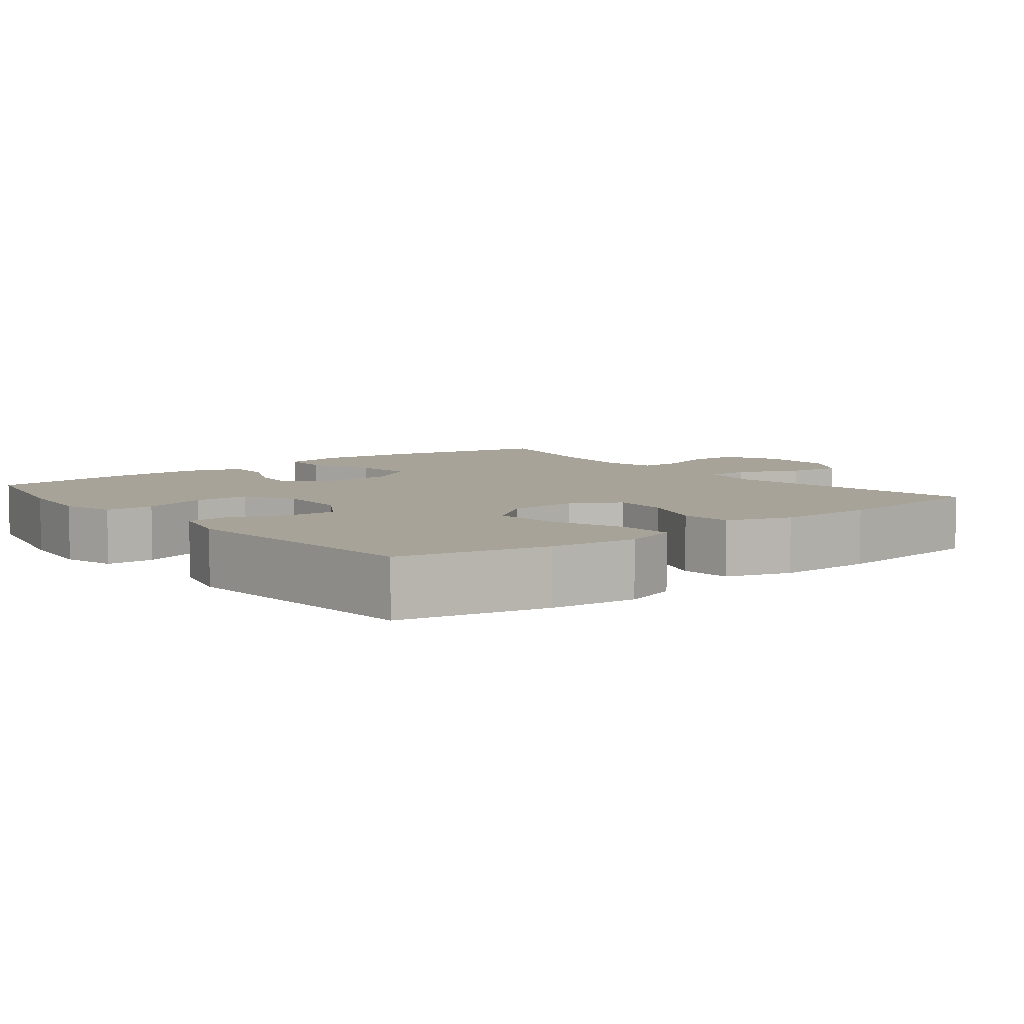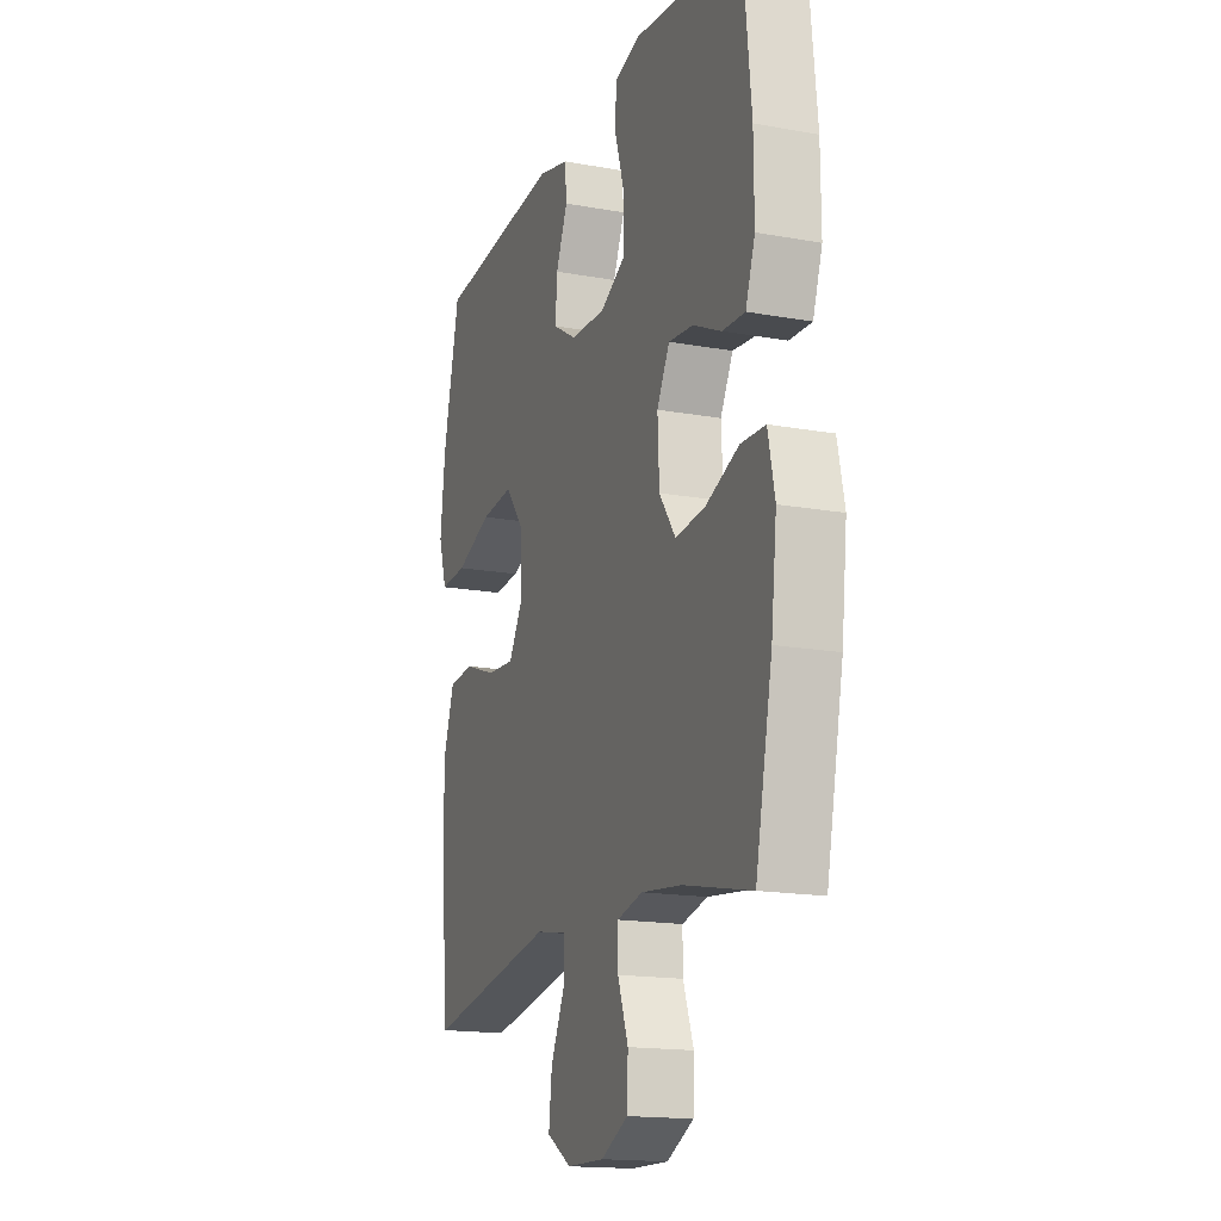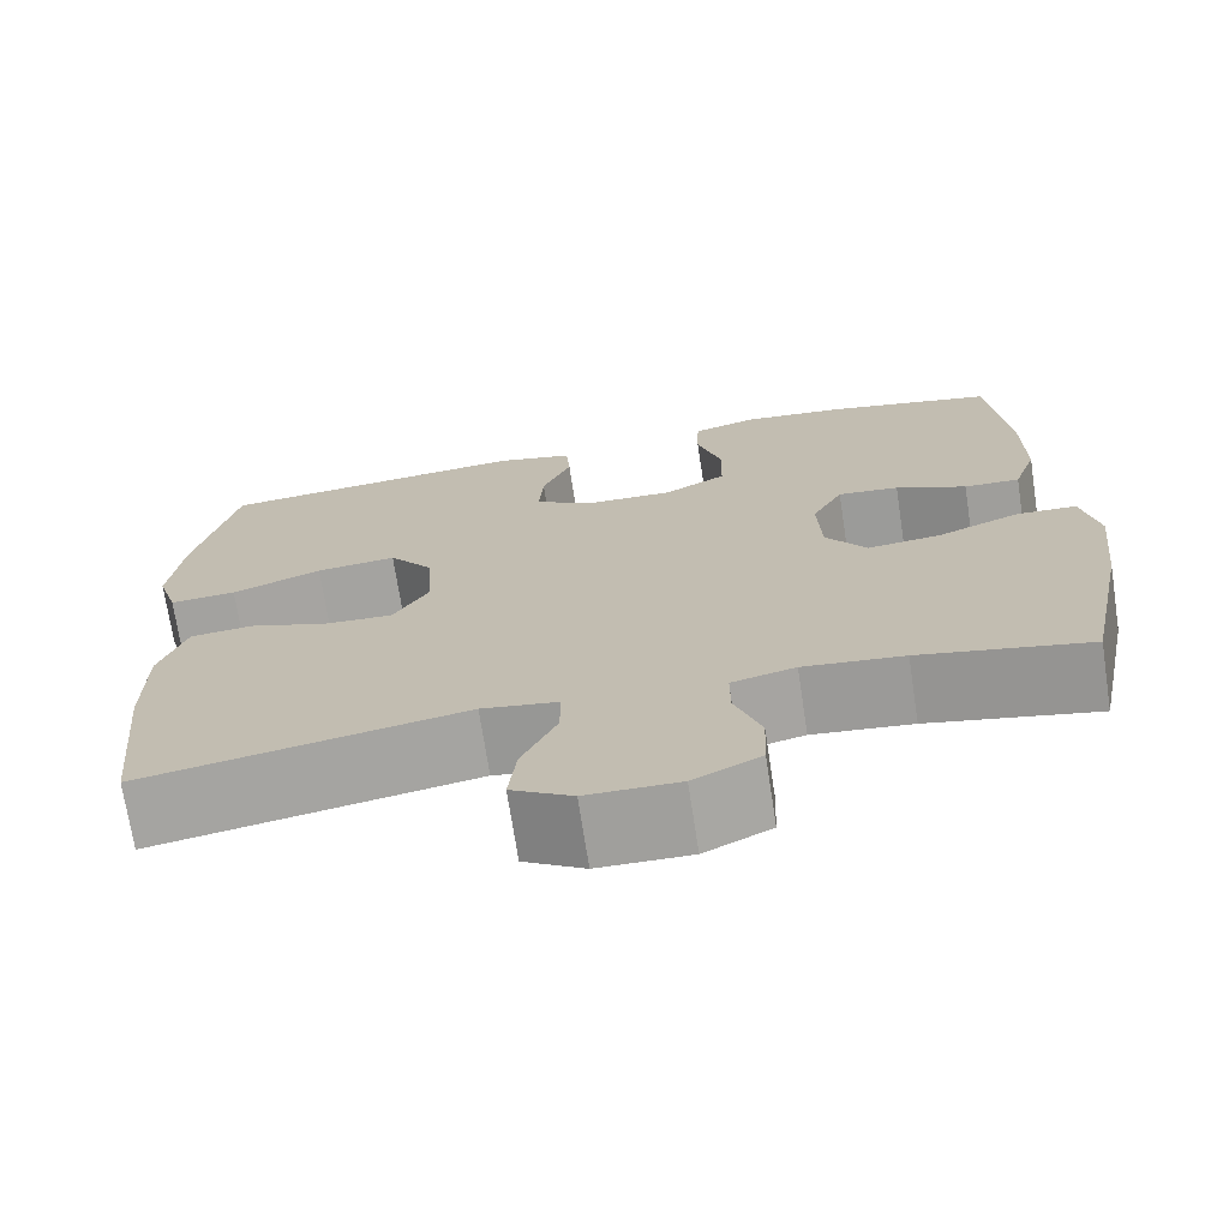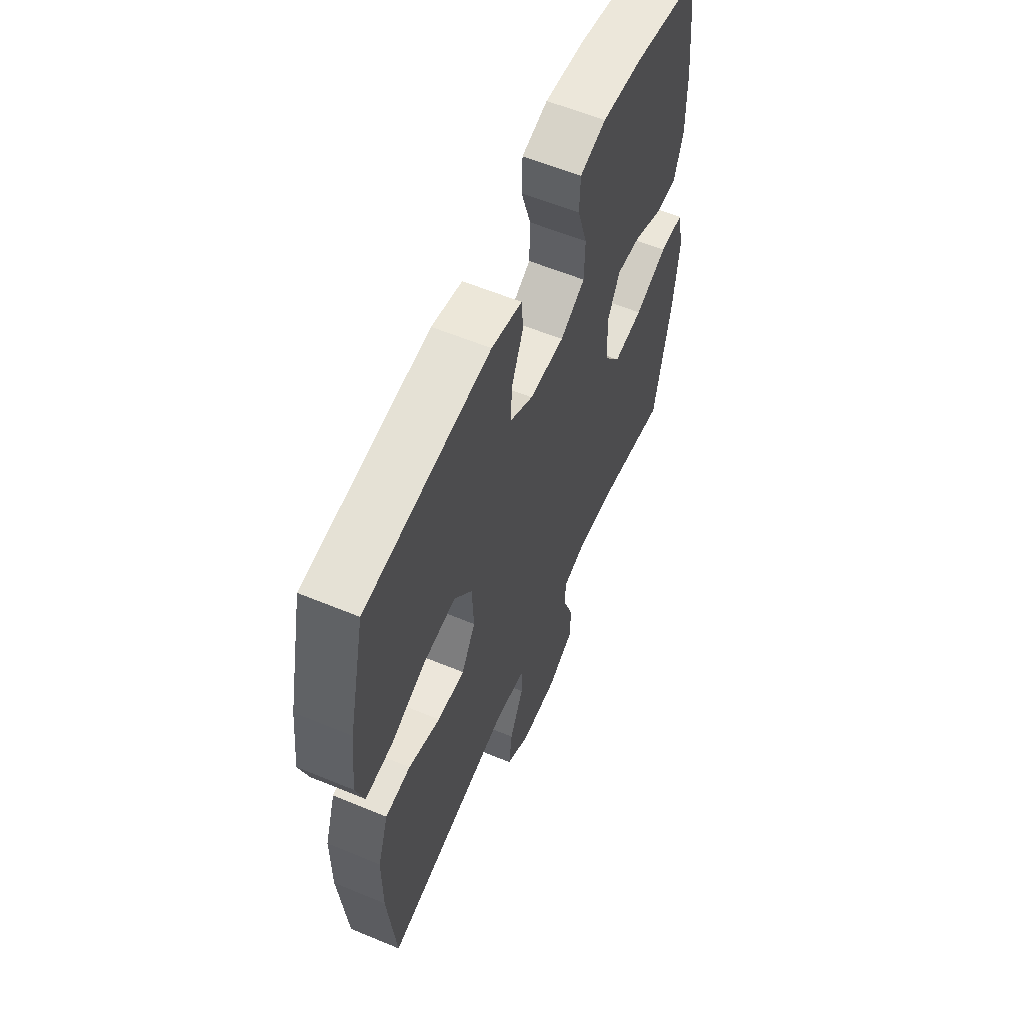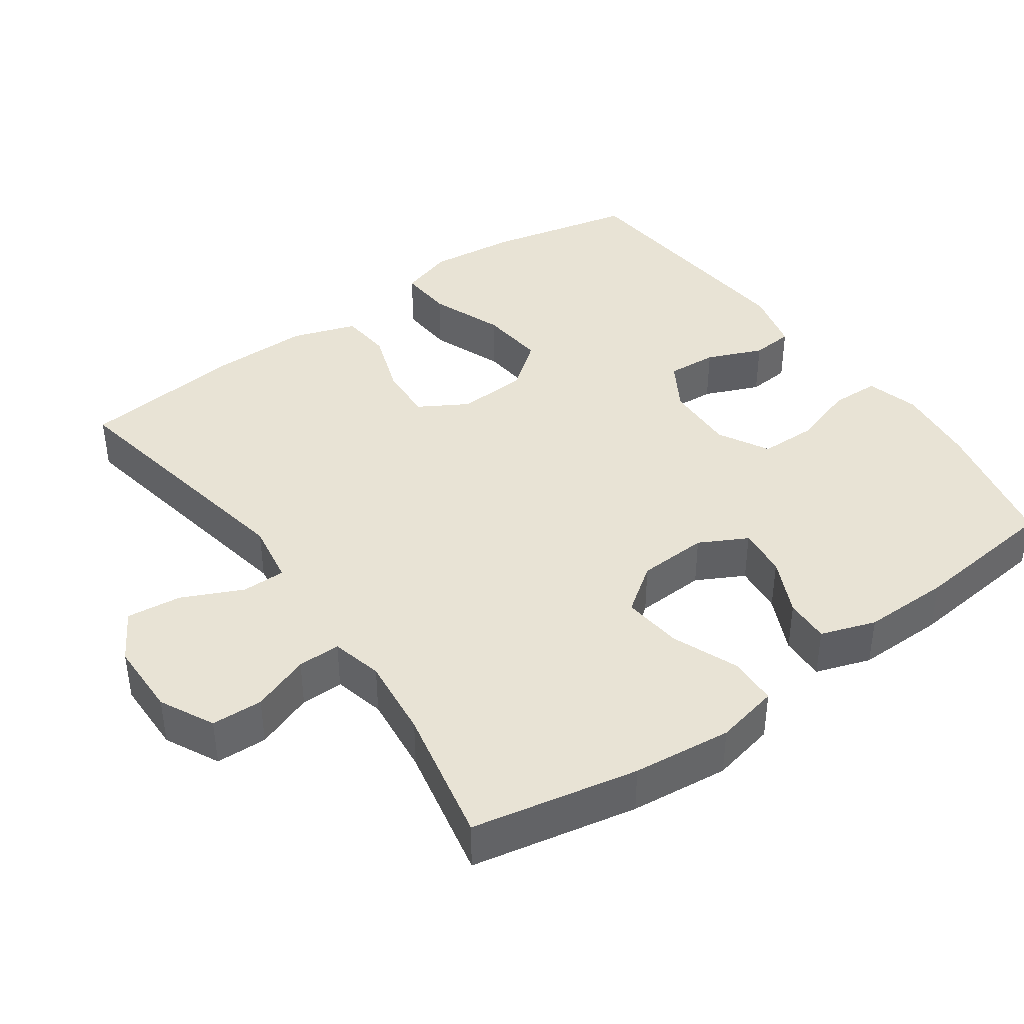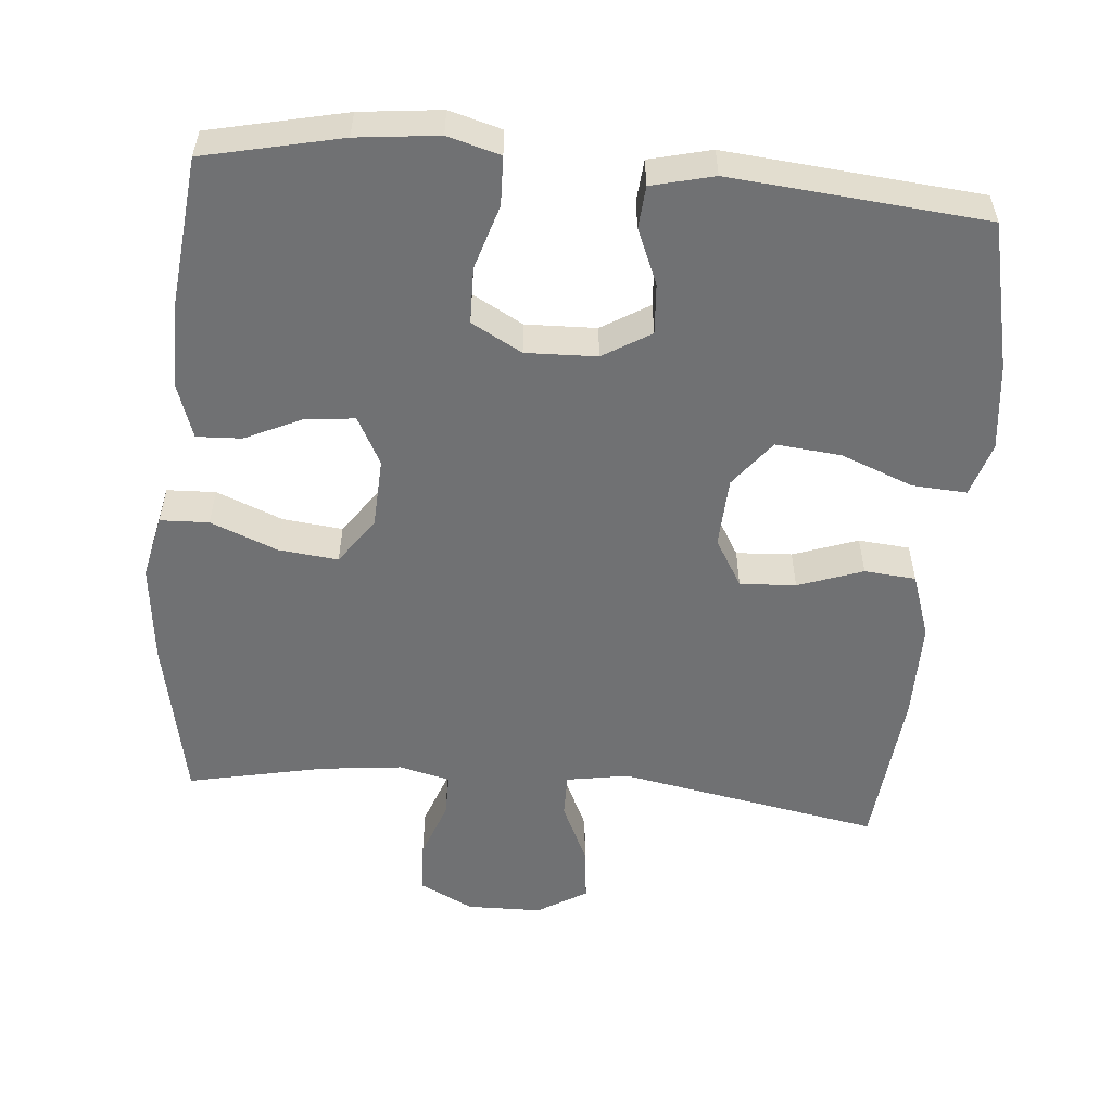
<metadata>
{"format":"obj","ext":"obj","renderer":"f3d","projection":"perspective","resolution":1024,"background":"white","views":[{"elev":6.8,"azim":51.5,"up":"+Y"},{"elev":-16.5,"azim":-110.4,"up":"+Z"},{"elev":-71.5,"azim":-171.3,"up":"+Z"},{"elev":59.2,"azim":113.1,"up":"+Z"},{"elev":41.2,"azim":-125.6,"up":"+Y"},{"elev":-55.1,"azim":-5.1,"up":"+Y"}]}
</metadata>
<code>
o path860
v -0.3045 0.0375 -0.4368
v -0.1913 0.0375 -0.424
v -0.1195 0.0375 -0.4411
v -0.1198 0.0375 -0.5009
v -0.1494 0.0375 -0.5818
v -0.1466 0.0375 -0.6536
v -0.07101 0.0375 -0.6913
v 0.03362 0.0375 -0.6895
v 0.1027 0.0375 -0.6479
v 0.09387 0.0375 -0.5715
v 0.05441 0.0375 -0.4868
v 0.05394 0.0375 -0.4258
v 0.1406 0.0375 -0.4112
v 0.5063 0.0375 -0.477
v 0.5291 0.0375 -0.2495
v 0.5292 0.0375 -0.1131
v 0.4987 0.0375 -0.02342
v 0.4269 0.0375 -0.01718
v 0.3364 0.0375 -0.04919
v 0.2584 0.0375 -0.05376
v 0.2187 0.0375 0.0134
v 0.2236 0.0375 0.1109
v 0.2743 0.0375 0.176
v 0.3656 0.0375 0.1671
v 0.4673 0.0375 0.1279
v 0.543 0.0375 0.1233
v 0.5663 0.0375 0.1985
v 0.5528 0.0375 0.3196
v 0.5063 0.0375 0.5249
v 0.1506 0.0375 0.5569
v 0.06366 0.0375 0.5353
v 0.0589 0.0375 0.4766
v 0.09151 0.0375 0.3994
v 0.09645 0.0375 0.3295
v 0.0296 0.0375 0.2889
v -0.0694 0.0375 0.2856
v -0.14 0.0375 0.3241
v -0.1415 0.0375 0.4024
v -0.1136 0.0375 0.4925
v -0.1157 0.0375 0.5601
v -0.1893 0.0375 0.5806
v -0.3036 0.0375 0.5677
v -0.4954 0.0375 0.5249
v -0.5165 0.0375 0.3186
v -0.5173 0.0375 0.1965
v -0.491 0.0375 0.1199
v -0.428 0.0375 0.1227
v -0.3483 0.0375 0.16
v -0.2792 0.0375 0.167
v -0.2439 0.0375 0.1007
v -0.2484 0.0375 0.003159
v -0.2945 0.0375 -0.06195
v -0.3781 0.0375 -0.05295
v -0.4711 0.0375 -0.01583
v -0.5392 0.0375 -0.01848
v -0.5582 0.0375 -0.1077
v -0.5427 0.0375 -0.2457
v -0.4954 0.0375 -0.477
v -0.3045 -0.0375 -0.4368
v -0.1913 -0.0375 -0.424
v -0.1195 -0.0375 -0.4411
v -0.1198 -0.0375 -0.5009
v -0.1494 -0.0375 -0.5818
v -0.1466 -0.0375 -0.6536
v -0.07101 -0.0375 -0.6913
v 0.03362 -0.0375 -0.6895
v 0.1027 -0.0375 -0.6479
v 0.09387 -0.0375 -0.5715
v 0.05441 -0.0375 -0.4868
v 0.05394 -0.0375 -0.4258
v 0.1406 -0.0375 -0.4112
v 0.5063 -0.0375 -0.477
v 0.5291 -0.0375 -0.2495
v 0.5292 -0.0375 -0.1131
v 0.4987 -0.0375 -0.02342
v 0.4269 -0.0375 -0.01718
v 0.3364 -0.0375 -0.04919
v 0.2584 -0.0375 -0.05376
v 0.2187 -0.0375 0.0134
v 0.2236 -0.0375 0.1109
v 0.2743 -0.0375 0.176
v 0.3656 -0.0375 0.1671
v 0.4673 -0.0375 0.1279
v 0.543 -0.0375 0.1233
v 0.5663 -0.0375 0.1985
v 0.5528 -0.0375 0.3196
v 0.5063 -0.0375 0.5249
v 0.1506 -0.0375 0.5569
v 0.06366 -0.0375 0.5353
v 0.0589 -0.0375 0.4766
v 0.09151 -0.0375 0.3994
v 0.09645 -0.0375 0.3295
v 0.0296 -0.0375 0.2889
v -0.0694 -0.0375 0.2856
v -0.14 -0.0375 0.3241
v -0.1415 -0.0375 0.4024
v -0.1136 -0.0375 0.4925
v -0.1157 -0.0375 0.5601
v -0.1893 -0.0375 0.5806
v -0.3036 -0.0375 0.5677
v -0.4954 -0.0375 0.5249
v -0.5165 -0.0375 0.3186
v -0.5173 -0.0375 0.1965
v -0.491 -0.0375 0.1199
v -0.428 -0.0375 0.1227
v -0.3483 -0.0375 0.16
v -0.2792 -0.0375 0.167
v -0.2439 -0.0375 0.1007
v -0.2484 -0.0375 0.003159
v -0.2945 -0.0375 -0.06195
v -0.3781 -0.0375 -0.05295
v -0.4711 -0.0375 -0.01583
v -0.5392 -0.0375 -0.01848
v -0.5582 -0.0375 -0.1077
v -0.5427 -0.0375 -0.2457
v -0.4954 -0.0375 -0.477
v -0.5392 0.0375 -0.01848
v -0.5392 0.0375 -0.01848
v -0.5582 0.0375 -0.1077
v -0.5427 0.0375 -0.2457
v -0.4711 0.0375 -0.01583
v -0.5165 0.0375 0.3186
v -0.5173 0.0375 0.1965
v -0.491 0.0375 0.1199
v -0.491 0.0375 0.1199
v -0.4954 0.0375 0.5249
v -0.4954 0.0375 0.5249
v -0.4954 0.0375 -0.477
v -0.4954 0.0375 -0.477
v -0.428 0.0375 0.1227
v -0.3781 0.0375 -0.05295
v -0.3483 0.0375 0.16
v -0.3045 0.0375 -0.4368
v -0.3036 0.0375 0.5677
v -0.2945 0.0375 -0.06195
v -0.2945 0.0375 -0.06195
v -0.2792 0.0375 0.167
v -0.2792 0.0375 0.167
v -0.1913 0.0375 -0.424
v -0.1893 0.0375 0.5806
v -0.2484 0.0375 0.003159
v -0.2439 0.0375 0.1007
v -0.1195 0.0375 -0.4411
v -0.1195 0.0375 -0.4411
v -0.1157 0.0375 0.5601
v -0.1157 0.0375 0.5601
v -0.14 0.0375 0.3241
v -0.14 0.0375 0.3241
v -0.1415 0.0375 0.4024
v -0.1198 0.0375 -0.5009
v -0.1494 0.0375 -0.5818
v -0.1466 0.0375 -0.6536
v -0.1466 0.0375 -0.6536
v -0.07101 0.0375 -0.6913
v -0.1136 0.0375 0.4925
v -0.0694 0.0375 0.2856
v 0.03362 0.0375 -0.6895
v 0.0296 0.0375 0.2889
v 0.09645 0.0375 0.3295
v 0.09645 0.0375 0.3295
v 0.05441 0.0375 -0.4868
v 0.05394 0.0375 -0.4258
v 0.05394 0.0375 -0.4258
v 0.1027 0.0375 -0.6479
v 0.1027 0.0375 -0.6479
v 0.1406 0.0375 -0.4112
v 0.09387 0.0375 -0.5715
v 0.06366 0.0375 0.5353
v 0.06366 0.0375 0.5353
v 0.0589 0.0375 0.4766
v 0.09151 0.0375 0.3994
v 0.1506 0.0375 0.5569
v 0.2187 0.0375 0.0134
v 0.2236 0.0375 0.1109
v 0.2584 0.0375 -0.05376
v 0.2584 0.0375 -0.05376
v 0.2743 0.0375 0.176
v 0.3364 0.0375 -0.04919
v 0.3656 0.0375 0.1671
v 0.4269 0.0375 -0.01718
v 0.4673 0.0375 0.1279
v 0.5063 0.0375 0.5249
v 0.5063 0.0375 0.5249
v 0.4987 0.0375 -0.02342
v 0.4987 0.0375 -0.02342
v 0.543 0.0375 0.1233
v 0.543 0.0375 0.1233
v 0.5063 0.0375 -0.477
v 0.5063 0.0375 -0.477
v 0.5292 0.0375 -0.1131
v 0.5291 0.0375 -0.2495
v 0.5528 0.0375 0.3196
v 0.5663 0.0375 0.1985
v -0.5392 -0.0375 -0.01848
v -0.5392 -0.0375 -0.01848
v -0.5582 -0.0375 -0.1077
v -0.5427 -0.0375 -0.2457
v -0.4711 -0.0375 -0.01583
v -0.5165 -0.0375 0.3186
v -0.5173 -0.0375 0.1965
v -0.491 -0.0375 0.1199
v -0.491 -0.0375 0.1199
v -0.4954 -0.0375 0.5249
v -0.4954 -0.0375 0.5249
v -0.4954 -0.0375 -0.477
v -0.4954 -0.0375 -0.477
v -0.428 -0.0375 0.1227
v -0.3781 -0.0375 -0.05295
v -0.3483 -0.0375 0.16
v -0.3045 -0.0375 -0.4368
v -0.3036 -0.0375 0.5677
v -0.2945 -0.0375 -0.06195
v -0.2945 -0.0375 -0.06195
v -0.2792 -0.0375 0.167
v -0.2792 -0.0375 0.167
v -0.1913 -0.0375 -0.424
v -0.1893 -0.0375 0.5806
v -0.2484 -0.0375 0.003159
v -0.2439 -0.0375 0.1007
v -0.1195 -0.0375 -0.4411
v -0.1195 -0.0375 -0.4411
v -0.1157 -0.0375 0.5601
v -0.1157 -0.0375 0.5601
v -0.14 -0.0375 0.3241
v -0.14 -0.0375 0.3241
v -0.1415 -0.0375 0.4024
v -0.1198 -0.0375 -0.5009
v -0.1494 -0.0375 -0.5818
v -0.1466 -0.0375 -0.6536
v -0.1466 -0.0375 -0.6536
v -0.07101 -0.0375 -0.6913
v -0.1136 -0.0375 0.4925
v -0.0694 -0.0375 0.2856
v 0.03362 -0.0375 -0.6895
v 0.0296 -0.0375 0.2889
v 0.09645 -0.0375 0.3295
v 0.09645 -0.0375 0.3295
v 0.05441 -0.0375 -0.4868
v 0.05394 -0.0375 -0.4258
v 0.05394 -0.0375 -0.4258
v 0.1027 -0.0375 -0.6479
v 0.1027 -0.0375 -0.6479
v 0.1406 -0.0375 -0.4112
v 0.09387 -0.0375 -0.5715
v 0.06366 -0.0375 0.5353
v 0.06366 -0.0375 0.5353
v 0.0589 -0.0375 0.4766
v 0.09151 -0.0375 0.3994
v 0.1506 -0.0375 0.5569
v 0.2187 -0.0375 0.0134
v 0.2236 -0.0375 0.1109
v 0.2584 -0.0375 -0.05376
v 0.2584 -0.0375 -0.05376
v 0.2743 -0.0375 0.176
v 0.3364 -0.0375 -0.04919
v 0.3656 -0.0375 0.1671
v 0.4269 -0.0375 -0.01718
v 0.4673 -0.0375 0.1279
v 0.5063 -0.0375 0.5249
v 0.5063 -0.0375 0.5249
v 0.4987 -0.0375 -0.02342
v 0.4987 -0.0375 -0.02342
v 0.543 -0.0375 0.1233
v 0.543 -0.0375 0.1233
v 0.5063 -0.0375 -0.477
v 0.5063 -0.0375 -0.477
v 0.5292 -0.0375 -0.1131
v 0.5291 -0.0375 -0.2495
v 0.5528 -0.0375 0.3196
v 0.5663 -0.0375 0.1985
f 196 198 194
f 269 258 270
f 248 254 259
f 252 268 255
f 236 254 248
f 220 212 216
f 219 233 214
f 210 197 205
f 227 231 244
f 218 212 220
f 238 227 244
f 211 226 217
f 239 218 220
f 227 228 231
f 199 224 226
f 216 212 210
f 268 243 265
f 252 239 243
f 268 252 243
f 239 220 238
f 224 214 233
f 231 228 229
f 267 255 268
f 250 239 252
f 200 209 199
f 258 269 256
f 244 231 234
f 235 251 236
f 209 200 207
f 210 212 197
f 233 250 235
f 197 208 196
f 270 258 263
f 255 267 257
f 248 249 247
f 232 217 226
f 259 256 269
f 209 214 199
f 244 234 241
f 207 200 201
f 199 214 224
f 233 219 250
f 226 211 199
f 220 227 238
f 259 254 256
f 250 219 218
f 235 250 251
f 257 267 261
f 218 239 250
f 203 199 211
f 212 208 197
f 222 217 232
f 247 249 245
f 236 251 254
f 196 208 198
f 249 248 259
f 118 56 114 195
f 56 57 115 114
f 54 55 113 112
f 44 45 103 102
f 45 125 202 103
f 127 44 102 204
f 57 129 206 115
f 46 47 105 104
f 53 54 112 111
f 47 48 106 105
f 58 1 59 116
f 42 43 101 100
f 136 53 111 213
f 48 138 215 106
f 1 2 60 59
f 41 42 100 99
f 51 52 110 109
f 49 50 108 107
f 50 51 109 108
f 2 144 221 60
f 146 41 99 223
f 148 38 96 225
f 4 5 63 62
f 5 153 230 63
f 6 7 65 64
f 39 40 98 97
f 38 39 97 96
f 36 37 95 94
f 3 4 62 61
f 7 8 66 65
f 35 36 94 93
f 160 35 93 237
f 11 163 240 69
f 8 165 242 66
f 12 13 71 70
f 10 11 69 68
f 9 10 68 67
f 169 32 90 246
f 32 33 91 90
f 30 31 89 88
f 33 34 92 91
f 21 22 80 79
f 176 21 79 253
f 22 23 81 80
f 19 20 78 77
f 23 24 82 81
f 18 19 77 76
f 24 25 83 82
f 183 30 88 260
f 185 18 76 262
f 25 187 264 83
f 13 189 266 71
f 16 17 75 74
f 15 16 74 73
f 14 15 73 72
f 28 29 87 86
f 27 28 86 85
f 26 27 85 84
f 119 117 121
f 192 193 181
f 171 182 177
f 175 178 191
f 159 171 177
f 143 139 135
f 142 137 156
f 133 128 120
f 150 167 154
f 141 143 135
f 161 167 150
f 134 140 149
f 162 143 141
f 150 154 151
f 122 149 147
f 139 133 135
f 191 188 166
f 175 166 162
f 191 166 175
f 162 161 143
f 147 156 137
f 154 152 151
f 190 191 178
f 173 175 162
f 123 122 132
f 181 179 192
f 167 157 154
f 158 159 174
f 132 130 123
f 133 120 135
f 156 158 173
f 120 119 131
f 193 186 181
f 178 180 190
f 171 170 172
f 155 149 140
f 182 192 179
f 132 122 137
f 167 164 157
f 130 124 123
f 122 147 137
f 156 173 142
f 149 122 134
f 143 161 150
f 182 179 177
f 173 141 142
f 158 174 173
f 180 184 190
f 141 173 162
f 126 134 122
f 135 120 131
f 145 155 140
f 170 168 172
f 159 177 174
f 119 121 131
f 172 182 171

</code>
